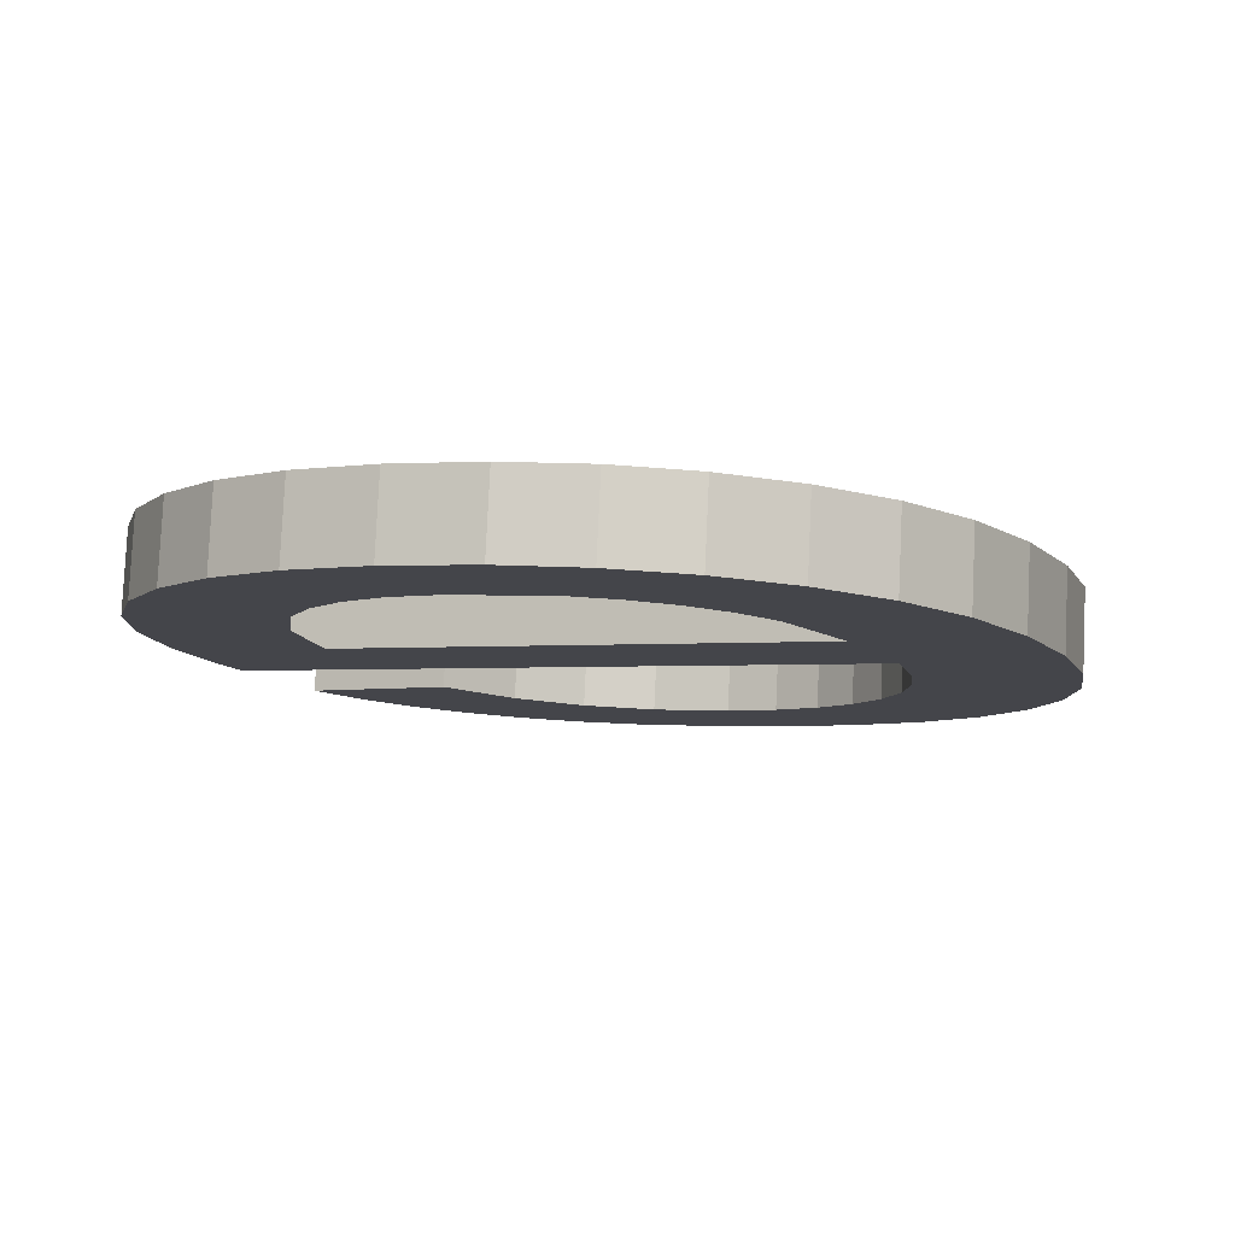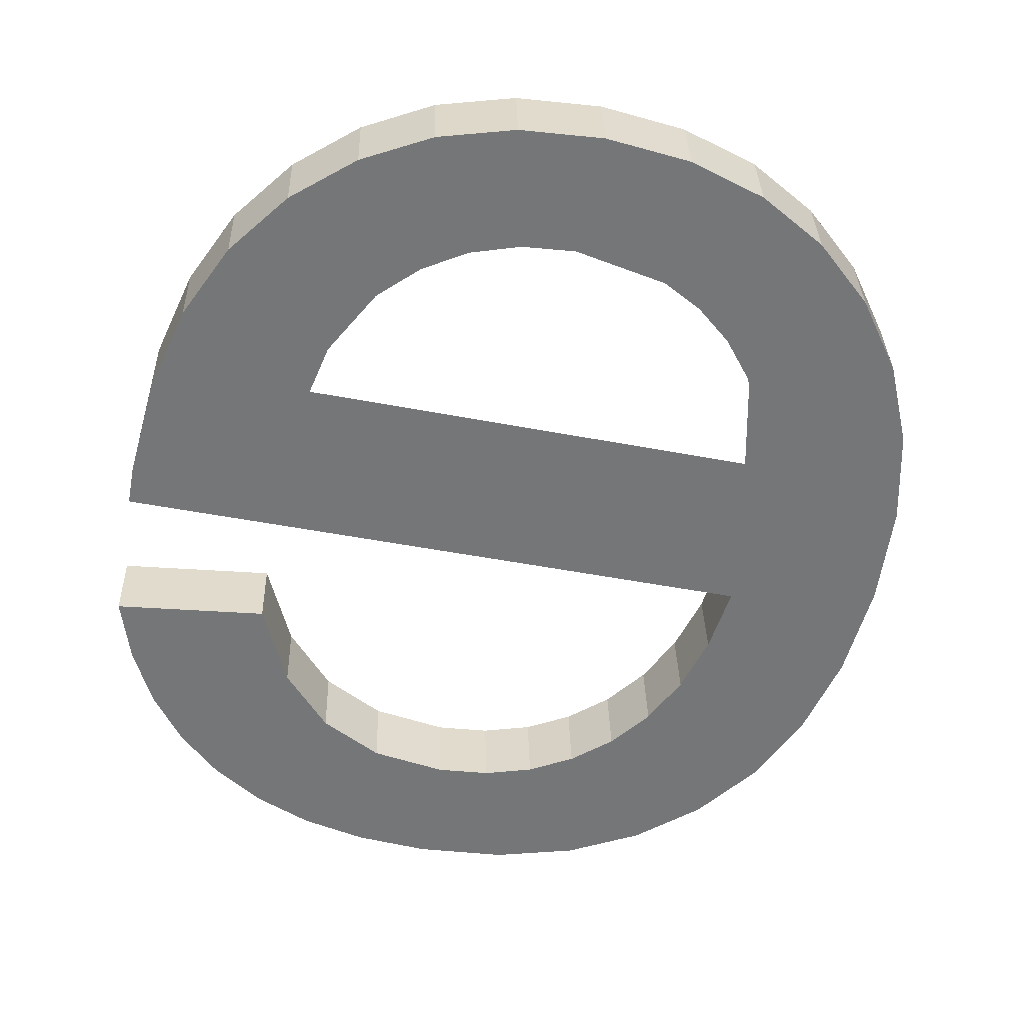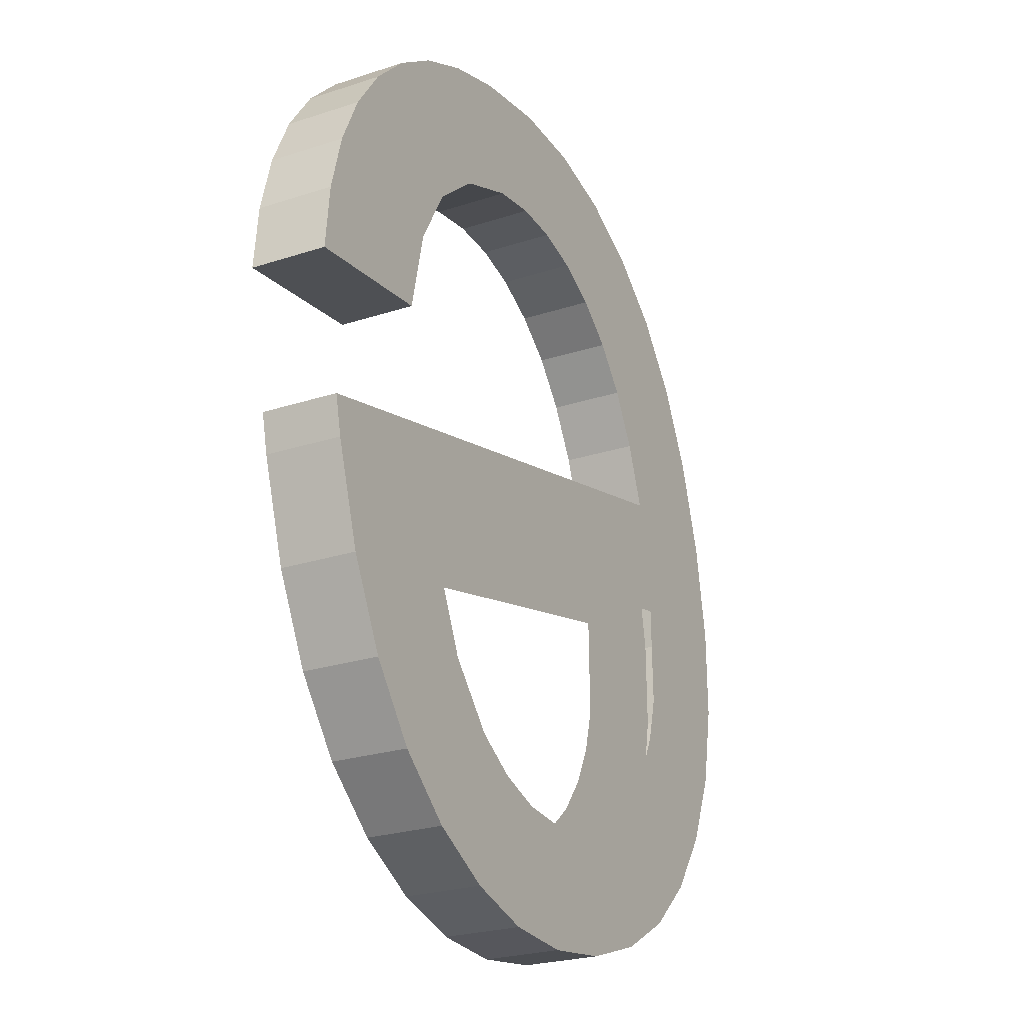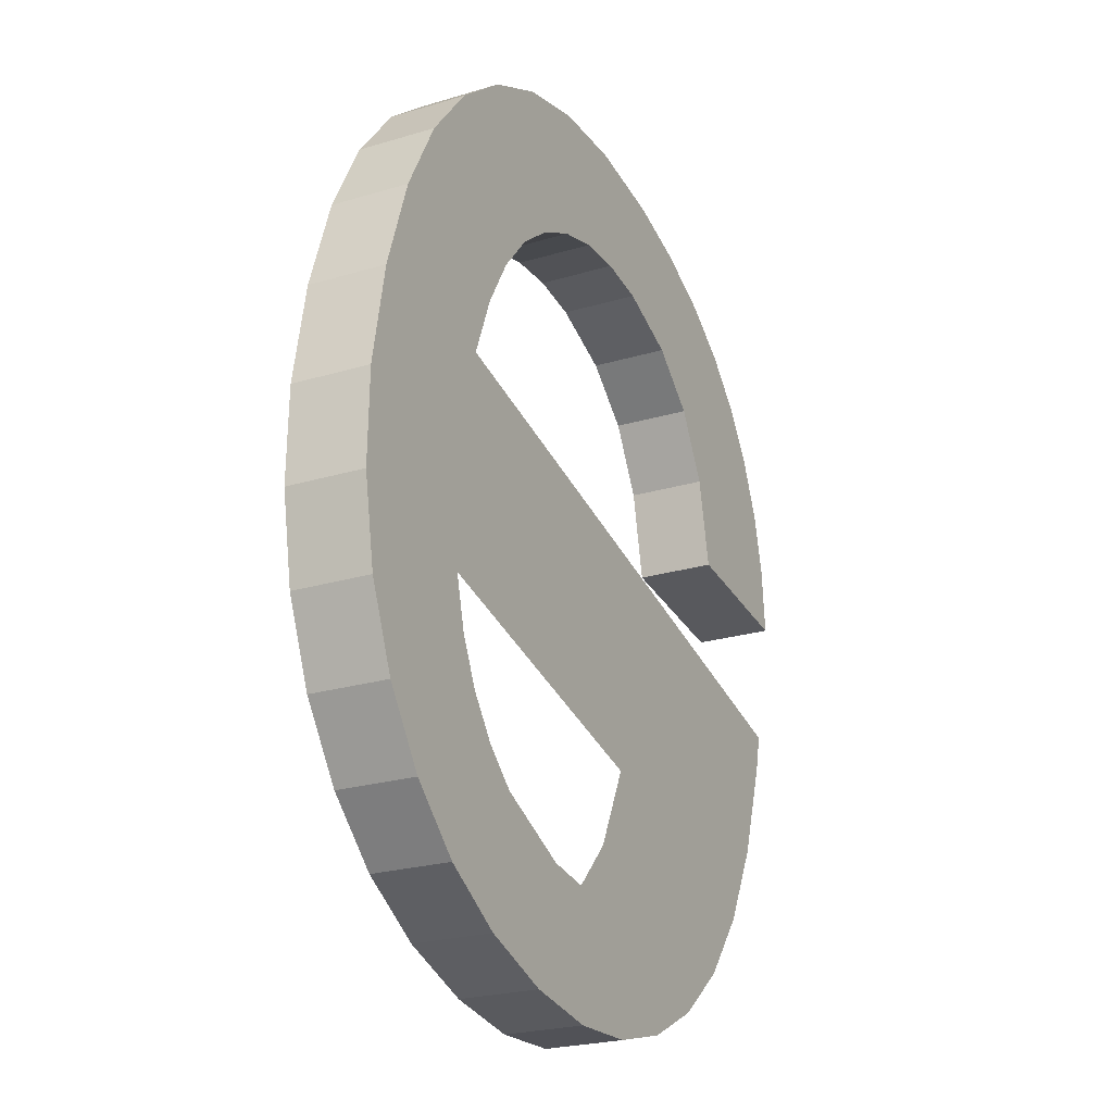
<metadata>
{"format":"obj","ext":"obj","renderer":"f3d","projection":"perspective","resolution":1024,"background":"white","views":[{"elev":-2.6,"azim":-157.7,"up":"+Y"},{"elev":-49.7,"azim":168.1,"up":"+Y"},{"elev":-9.6,"azim":117.1,"up":"+Z"},{"elev":-39.5,"azim":-64.0,"up":"+Z"}]}
</metadata>
<code>
o #ID2231
v 0.907 0.01526 0.07404
v 0.9068 0.01487 0.07714
v 0.9065 0.01521 0.07443
v 0.9069 0.01498 0.07626
v 0.9071 0.01507 0.07551
v 0.9075 0.01529 0.07377
v 0.9072 0.01511 0.0752
v 0.9074 0.01515 0.07493
v 0.9077 0.01517 0.07471
v 0.9081 0.01531 0.0736
v 0.908 0.01519 0.07456
v 0.9087 0.01521 0.07443
v 0.9087 0.01532 0.07355
v 0.9093 0.01531 0.0736
v 0.9091 0.0152 0.07447
v 0.9095 0.01519 0.07459
v 0.9099 0.01529 0.07376
v 0.9098 0.01516 0.07478
v 0.9101 0.01513 0.07505
v 0.9104 0.01526 0.07403
v 0.9103 0.01507 0.07555
v 0.9105 0.01498 0.07626
v 0.9108 0.01521 0.07441
v 0.9116 0.01487 0.07714
v 0.9111 0.01515 0.07489
v 0.9114 0.01508 0.07546
v 0.9116 0.015 0.07611
v 0.9116 0.0149 0.07686
v 0.9058 0.01499 0.07616
v 0.9058 0.0148 0.07765
v 0.9057 0.0149 0.07692
v 0.9059 0.01472 0.0783
v 0.9059 0.01507 0.0755
v 0.9062 0.01465 0.07886
v 0.9062 0.01515 0.07492
v 0.9065 0.01459 0.07933
v 0.907 0.01455 0.07971
v 0.9069 0.01481 0.07764
v 0.907 0.01475 0.07807
v 0.9075 0.01451 0.07998
v 0.9072 0.01471 0.07844
v 0.9074 0.01467 0.07875
v 0.9077 0.01464 0.07899
v 0.9081 0.01449 0.08014
v 0.908 0.01461 0.07916
v 0.9084 0.0146 0.07927
v 0.9088 0.01449 0.08019
v 0.9088 0.0146 0.0793
v 0.9093 0.01449 0.08016
v 0.9093 0.01461 0.07923
v 0.9098 0.0145 0.08006
v 0.9098 0.01464 0.07899
v 0.9102 0.01452 0.07989
v 0.9102 0.01469 0.07859
v 0.9104 0.01476 0.078
v 0.9106 0.01455 0.07965
v 0.9116 0.01474 0.07814
v 0.9109 0.01459 0.07935
v 0.9112 0.01464 0.079
v 0.9114 0.01469 0.0786
v 0.9104 0.01532 0.07807
v 0.9116 0.01474 0.07814
v 0.9104 0.01476 0.078
v 0.9116 0.0153 0.07821
v 0.9116 0.01474 0.07814
v 0.9114 0.01524 0.07867
v 0.9114 0.01469 0.0786
v 0.9116 0.0153 0.07821
v 0.9114 0.01469 0.0786
v 0.9112 0.01519 0.07907
v 0.9112 0.01464 0.079
v 0.9114 0.01524 0.07867
v 0.9112 0.01464 0.079
v 0.9109 0.01515 0.07942
v 0.9109 0.01459 0.07935
v 0.9112 0.01519 0.07907
v 0.9109 0.01515 0.07942
v 0.9106 0.01455 0.07965
v 0.9109 0.01459 0.07935
v 0.9106 0.01511 0.07972
v 0.9106 0.01511 0.07972
v 0.9102 0.01452 0.07989
v 0.9106 0.01455 0.07965
v 0.9102 0.01508 0.07996
v 0.9102 0.01508 0.07996
v 0.9098 0.0145 0.08006
v 0.9102 0.01452 0.07989
v 0.9098 0.01506 0.08013
v 0.9098 0.01506 0.08013
v 0.9093 0.01449 0.08016
v 0.9098 0.0145 0.08006
v 0.9093 0.01505 0.08023
v 0.9093 0.01505 0.08023
v 0.9088 0.01449 0.08019
v 0.9093 0.01449 0.08016
v 0.9088 0.01504 0.08026
v 0.9088 0.01504 0.08026
v 0.9081 0.01449 0.08014
v 0.9088 0.01449 0.08019
v 0.9081 0.01505 0.08021
v 0.9081 0.01505 0.08021
v 0.9075 0.01451 0.07998
v 0.9081 0.01449 0.08014
v 0.9075 0.01507 0.08005
v 0.9075 0.01507 0.08005
v 0.907 0.01455 0.07971
v 0.9075 0.01451 0.07998
v 0.907 0.01511 0.07978
v 0.907 0.01511 0.07978
v 0.9065 0.01459 0.07933
v 0.907 0.01455 0.07971
v 0.9065 0.01515 0.0794
v 0.9062 0.01521 0.07893
v 0.9065 0.01459 0.07933
v 0.9065 0.01515 0.0794
v 0.9062 0.01465 0.07886
v 0.9059 0.01528 0.07837
v 0.9062 0.01465 0.07886
v 0.9062 0.01521 0.07893
v 0.9059 0.01472 0.0783
v 0.9058 0.01536 0.07772
v 0.9059 0.01472 0.0783
v 0.9059 0.01528 0.07837
v 0.9058 0.0148 0.07765
v 0.9057 0.01545 0.07699
v 0.9058 0.0148 0.07765
v 0.9058 0.01536 0.07772
v 0.9057 0.0149 0.07692
v 0.9058 0.01555 0.07623
v 0.9057 0.0149 0.07692
v 0.9057 0.01545 0.07699
v 0.9058 0.01499 0.07616
v 0.9059 0.01563 0.07557
v 0.9058 0.01499 0.07616
v 0.9058 0.01555 0.07623
v 0.9059 0.01507 0.0755
v 0.9062 0.01571 0.07499
v 0.9059 0.01507 0.0755
v 0.9059 0.01563 0.07557
v 0.9062 0.01515 0.07492
v 0.9065 0.01577 0.0745
v 0.9062 0.01515 0.07492
v 0.9062 0.01571 0.07499
v 0.9065 0.01521 0.07443
v 0.9065 0.01577 0.0745
v 0.907 0.01526 0.07404
v 0.9065 0.01521 0.07443
v 0.907 0.01581 0.07411
v 0.907 0.01581 0.07411
v 0.9075 0.01529 0.07377
v 0.907 0.01526 0.07404
v 0.9075 0.01585 0.07384
v 0.9075 0.01585 0.07384
v 0.9081 0.01531 0.0736
v 0.9075 0.01529 0.07377
v 0.9081 0.01587 0.07367
v 0.9081 0.01587 0.07367
v 0.9087 0.01532 0.07355
v 0.9081 0.01531 0.0736
v 0.9087 0.01588 0.07361
v 0.9087 0.01588 0.07361
v 0.9093 0.01531 0.0736
v 0.9087 0.01532 0.07355
v 0.9093 0.01587 0.07367
v 0.9093 0.01587 0.07367
v 0.9099 0.01529 0.07376
v 0.9093 0.01531 0.0736
v 0.9099 0.01585 0.07383
v 0.9099 0.01585 0.07383
v 0.9104 0.01526 0.07403
v 0.9099 0.01529 0.07376
v 0.9104 0.01582 0.0741
v 0.9104 0.01582 0.0741
v 0.9108 0.01521 0.07441
v 0.9104 0.01526 0.07403
v 0.9108 0.01577 0.07448
v 0.9108 0.01521 0.07441
v 0.9111 0.01571 0.07496
v 0.9111 0.01515 0.07489
v 0.9108 0.01577 0.07448
v 0.9111 0.01515 0.07489
v 0.9114 0.01564 0.07553
v 0.9114 0.01508 0.07546
v 0.9111 0.01571 0.07496
v 0.9114 0.01508 0.07546
v 0.9116 0.01555 0.07618
v 0.9116 0.015 0.07611
v 0.9114 0.01564 0.07553
v 0.9116 0.015 0.07611
v 0.9116 0.01546 0.07692
v 0.9116 0.0149 0.07686
v 0.9116 0.01555 0.07618
v 0.9116 0.0149 0.07686
v 0.9116 0.01543 0.07721
v 0.9116 0.01487 0.07714
v 0.9116 0.01546 0.07692
v 0.9116 0.01543 0.07721
v 0.9068 0.01487 0.07714
v 0.9116 0.01487 0.07714
v 0.9068 0.01543 0.07721
v 0.9068 0.01487 0.07714
v 0.9069 0.01536 0.07771
v 0.9069 0.01481 0.07764
v 0.9068 0.01543 0.07721
v 0.9069 0.01481 0.07764
v 0.907 0.01531 0.07814
v 0.907 0.01475 0.07807
v 0.9069 0.01536 0.07771
v 0.907 0.01475 0.07807
v 0.9072 0.01526 0.07851
v 0.9072 0.01471 0.07844
v 0.907 0.01531 0.07814
v 0.9072 0.01471 0.07844
v 0.9074 0.01523 0.07882
v 0.9074 0.01467 0.07875
v 0.9072 0.01526 0.07851
v 0.9074 0.01523 0.07882
v 0.9077 0.01464 0.07899
v 0.9074 0.01467 0.07875
v 0.9077 0.0152 0.07906
v 0.9077 0.0152 0.07906
v 0.908 0.01461 0.07916
v 0.9077 0.01464 0.07899
v 0.908 0.01517 0.07923
v 0.908 0.01517 0.07923
v 0.9084 0.0146 0.07927
v 0.908 0.01461 0.07916
v 0.9084 0.01516 0.07934
v 0.9084 0.01516 0.07934
v 0.9088 0.0146 0.0793
v 0.9084 0.0146 0.07927
v 0.9088 0.01516 0.07937
v 0.9088 0.01516 0.07937
v 0.9093 0.01461 0.07923
v 0.9088 0.0146 0.0793
v 0.9093 0.01516 0.0793
v 0.9093 0.01516 0.0793
v 0.9098 0.01464 0.07899
v 0.9093 0.01461 0.07923
v 0.9098 0.01519 0.07906
v 0.9102 0.01524 0.07866
v 0.9098 0.01464 0.07899
v 0.9098 0.01519 0.07906
v 0.9102 0.01469 0.07859
v 0.9104 0.01532 0.07807
v 0.9102 0.01469 0.07859
v 0.9102 0.01524 0.07866
v 0.9104 0.01476 0.078
v 0.9058 0.01536 0.07772
v 0.9058 0.01555 0.07623
v 0.9057 0.01545 0.07699
v 0.9059 0.01528 0.07837
v 0.9059 0.01563 0.07557
v 0.9062 0.01521 0.07893
v 0.9062 0.01571 0.07499
v 0.9065 0.01515 0.0794
v 0.9065 0.01577 0.0745
v 0.907 0.01511 0.07978
v 0.9068 0.01543 0.07721
v 0.9069 0.01536 0.07771
v 0.907 0.01531 0.07814
v 0.9075 0.01507 0.08005
v 0.9072 0.01526 0.07851
v 0.9074 0.01523 0.07882
v 0.9077 0.0152 0.07906
v 0.9081 0.01505 0.08021
v 0.908 0.01517 0.07923
v 0.9084 0.01516 0.07934
v 0.9088 0.01504 0.08026
v 0.9088 0.01516 0.07937
v 0.9093 0.01505 0.08023
v 0.9093 0.01516 0.0793
v 0.9098 0.01506 0.08013
v 0.9098 0.01519 0.07906
v 0.9102 0.01508 0.07996
v 0.9102 0.01524 0.07866
v 0.9104 0.01532 0.07807
v 0.9106 0.01511 0.07972
v 0.9116 0.0153 0.07821
v 0.9109 0.01515 0.07942
v 0.9112 0.01519 0.07907
v 0.9114 0.01524 0.07867
v 0.9116 0.01543 0.07721
v 0.9069 0.01554 0.07633
v 0.9105 0.01554 0.07633
v 0.9108 0.01577 0.07448
v 0.9111 0.01571 0.07496
v 0.9114 0.01564 0.07553
v 0.9116 0.01555 0.07618
v 0.9116 0.01546 0.07692
v 0.907 0.01581 0.07411
v 0.9071 0.01563 0.07558
v 0.9075 0.01585 0.07384
v 0.9072 0.01567 0.07527
v 0.9074 0.0157 0.075
v 0.9077 0.01573 0.07478
v 0.9081 0.01587 0.07367
v 0.908 0.01575 0.07463
v 0.9087 0.01577 0.0745
v 0.9087 0.01588 0.07361
v 0.9093 0.01587 0.07367
v 0.9091 0.01576 0.07454
v 0.9095 0.01575 0.07466
v 0.9099 0.01585 0.07383
v 0.9098 0.01572 0.07485
v 0.9101 0.01569 0.07512
v 0.9104 0.01582 0.0741
v 0.9103 0.01562 0.07562
f 1 2 3
f 3 2 1
f 2 1 4
f 4 1 2
f 4 1 5
f 5 1 4
f 5 1 6
f 6 1 5
f 5 6 7
f 7 6 5
f 7 6 8
f 8 6 7
f 8 6 9
f 9 6 8
f 9 6 10
f 10 6 9
f 9 10 11
f 11 10 9
f 11 10 12
f 12 10 11
f 12 10 13
f 13 10 12
f 12 13 14
f 14 13 12
f 12 14 15
f 15 14 12
f 15 14 16
f 16 14 15
f 16 14 17
f 17 14 16
f 16 17 18
f 18 17 16
f 18 17 19
f 19 17 18
f 19 17 20
f 20 17 19
f 19 20 21
f 21 20 19
f 21 20 22
f 22 20 21
f 22 20 23
f 23 20 22
f 4 24 2
f 2 24 4
f 24 4 22
f 22 4 24
f 24 22 23
f 23 22 24
f 24 23 25
f 25 23 24
f 24 25 26
f 26 25 24
f 24 26 27
f 27 26 24
f 24 27 28
f 28 27 24
f 29 30 31
f 31 30 29
f 30 29 32
f 32 29 30
f 32 29 33
f 33 29 32
f 32 33 34
f 34 33 32
f 34 33 35
f 35 33 34
f 34 35 36
f 36 35 34
f 36 35 3
f 3 35 36
f 36 3 37
f 37 3 36
f 37 3 2
f 2 3 37
f 37 2 38
f 38 2 37
f 37 38 39
f 39 38 37
f 37 39 40
f 40 39 37
f 40 39 41
f 41 39 40
f 40 41 42
f 42 41 40
f 40 42 43
f 43 42 40
f 40 43 44
f 44 43 40
f 44 43 45
f 45 43 44
f 44 45 46
f 46 45 44
f 44 46 47
f 47 46 44
f 47 46 48
f 48 46 47
f 47 48 49
f 49 48 47
f 49 48 50
f 50 48 49
f 49 50 51
f 51 50 49
f 51 50 52
f 52 50 51
f 51 52 53
f 53 52 51
f 53 52 54
f 54 52 53
f 53 54 55
f 55 54 53
f 53 55 56
f 56 55 53
f 56 55 57
f 57 55 56
f 56 57 58
f 58 57 56
f 58 57 59
f 59 57 58
f 59 57 60
f 60 57 59
f 61 62 63
f 63 62 61
f 62 61 64
f 64 61 62
f 65 66 67
f 67 66 65
f 66 65 68
f 68 65 66
f 69 70 71
f 71 70 69
f 70 69 72
f 72 69 70
f 73 74 75
f 75 74 73
f 74 73 76
f 76 73 74
f 77 78 79
f 79 78 77
f 78 77 80
f 80 77 78
f 81 82 83
f 83 82 81
f 82 81 84
f 84 81 82
f 85 86 87
f 87 86 85
f 86 85 88
f 88 85 86
f 89 90 91
f 91 90 89
f 90 89 92
f 92 89 90
f 93 94 95
f 95 94 93
f 94 93 96
f 96 93 94
f 97 98 99
f 99 98 97
f 98 97 100
f 100 97 98
f 101 102 103
f 103 102 101
f 102 101 104
f 104 101 102
f 105 106 107
f 107 106 105
f 106 105 108
f 108 105 106
f 109 110 111
f 111 110 109
f 110 109 112
f 112 109 110
f 113 114 115
f 115 114 113
f 114 113 116
f 116 113 114
f 117 118 119
f 119 118 117
f 118 117 120
f 120 117 118
f 121 122 123
f 123 122 121
f 122 121 124
f 124 121 122
f 125 126 127
f 127 126 125
f 126 125 128
f 128 125 126
f 129 130 131
f 131 130 129
f 130 129 132
f 132 129 130
f 133 134 135
f 135 134 133
f 134 133 136
f 136 133 134
f 137 138 139
f 139 138 137
f 138 137 140
f 140 137 138
f 141 142 143
f 143 142 141
f 142 141 144
f 144 141 142
f 145 146 147
f 147 146 145
f 146 145 148
f 148 145 146
f 149 150 151
f 151 150 149
f 150 149 152
f 152 149 150
f 153 154 155
f 155 154 153
f 154 153 156
f 156 153 154
f 157 158 159
f 159 158 157
f 158 157 160
f 160 157 158
f 161 162 163
f 163 162 161
f 162 161 164
f 164 161 162
f 165 166 167
f 167 166 165
f 166 165 168
f 168 165 166
f 169 170 171
f 171 170 169
f 170 169 172
f 172 169 170
f 173 174 175
f 175 174 173
f 174 173 176
f 176 173 174
f 177 178 179
f 179 178 177
f 178 177 180
f 180 177 178
f 181 182 183
f 183 182 181
f 182 181 184
f 184 181 182
f 185 186 187
f 187 186 185
f 186 185 188
f 188 185 186
f 189 190 191
f 191 190 189
f 190 189 192
f 192 189 190
f 193 194 195
f 195 194 193
f 194 193 196
f 196 193 194
f 197 198 199
f 199 198 197
f 198 197 200
f 200 197 198
f 201 202 203
f 203 202 201
f 202 201 204
f 204 201 202
f 205 206 207
f 207 206 205
f 206 205 208
f 208 205 206
f 209 210 211
f 211 210 209
f 210 209 212
f 212 209 210
f 213 214 215
f 215 214 213
f 214 213 216
f 216 213 214
f 217 218 219
f 219 218 217
f 218 217 220
f 220 217 218
f 221 222 223
f 223 222 221
f 222 221 224
f 224 221 222
f 225 226 227
f 227 226 225
f 226 225 228
f 228 225 226
f 229 230 231
f 231 230 229
f 230 229 232
f 232 229 230
f 233 234 235
f 235 234 233
f 234 233 236
f 236 233 234
f 237 238 239
f 239 238 237
f 238 237 240
f 240 237 238
f 241 242 243
f 243 242 241
f 242 241 244
f 244 241 242
f 245 246 247
f 247 246 245
f 246 245 248
f 248 245 246
f 249 250 251
f 251 250 249
f 250 249 252
f 252 249 250
f 250 252 253
f 253 252 250
f 253 252 254
f 254 252 253
f 253 254 255
f 255 254 253
f 255 254 256
f 256 254 255
f 255 256 257
f 257 256 255
f 257 256 258
f 258 256 257
f 257 258 259
f 259 258 257
f 259 258 260
f 260 258 259
f 260 258 261
f 261 258 260
f 261 258 262
f 262 258 261
f 261 262 263
f 263 262 261
f 263 262 264
f 264 262 263
f 264 262 265
f 265 262 264
f 265 262 266
f 266 262 265
f 265 266 267
f 267 266 265
f 267 266 268
f 268 266 267
f 268 266 269
f 269 266 268
f 268 269 270
f 270 269 268
f 270 269 271
f 271 269 270
f 270 271 272
f 272 271 270
f 272 271 273
f 273 271 272
f 272 273 274
f 274 273 272
f 274 273 275
f 275 273 274
f 274 275 276
f 276 275 274
f 276 275 277
f 277 275 276
f 277 275 278
f 278 275 277
f 277 278 279
f 279 278 277
f 279 278 280
f 280 278 279
f 279 280 281
f 281 280 279
f 279 281 282
f 282 281 279
f 283 284 259
f 259 284 283
f 284 283 285
f 285 283 284
f 285 283 286
f 286 283 285
f 286 283 287
f 287 283 286
f 287 283 288
f 288 283 287
f 288 283 289
f 289 283 288
f 289 283 290
f 290 283 289
f 259 291 257
f 257 291 259
f 291 259 284
f 284 259 291
f 291 284 292
f 292 284 291
f 291 292 293
f 293 292 291
f 293 292 294
f 294 292 293
f 293 294 295
f 295 294 293
f 293 295 296
f 296 295 293
f 293 296 297
f 297 296 293
f 297 296 298
f 298 296 297
f 297 298 299
f 299 298 297
f 297 299 300
f 300 299 297
f 300 299 301
f 301 299 300
f 301 299 302
f 302 299 301
f 301 302 303
f 303 302 301
f 301 303 304
f 304 303 301
f 304 303 305
f 305 303 304
f 304 305 306
f 306 305 304
f 304 306 307
f 307 306 304
f 307 306 308
f 308 306 307
f 307 308 285
f 285 308 307
f 307 285 286
f 286 285 307

</code>
